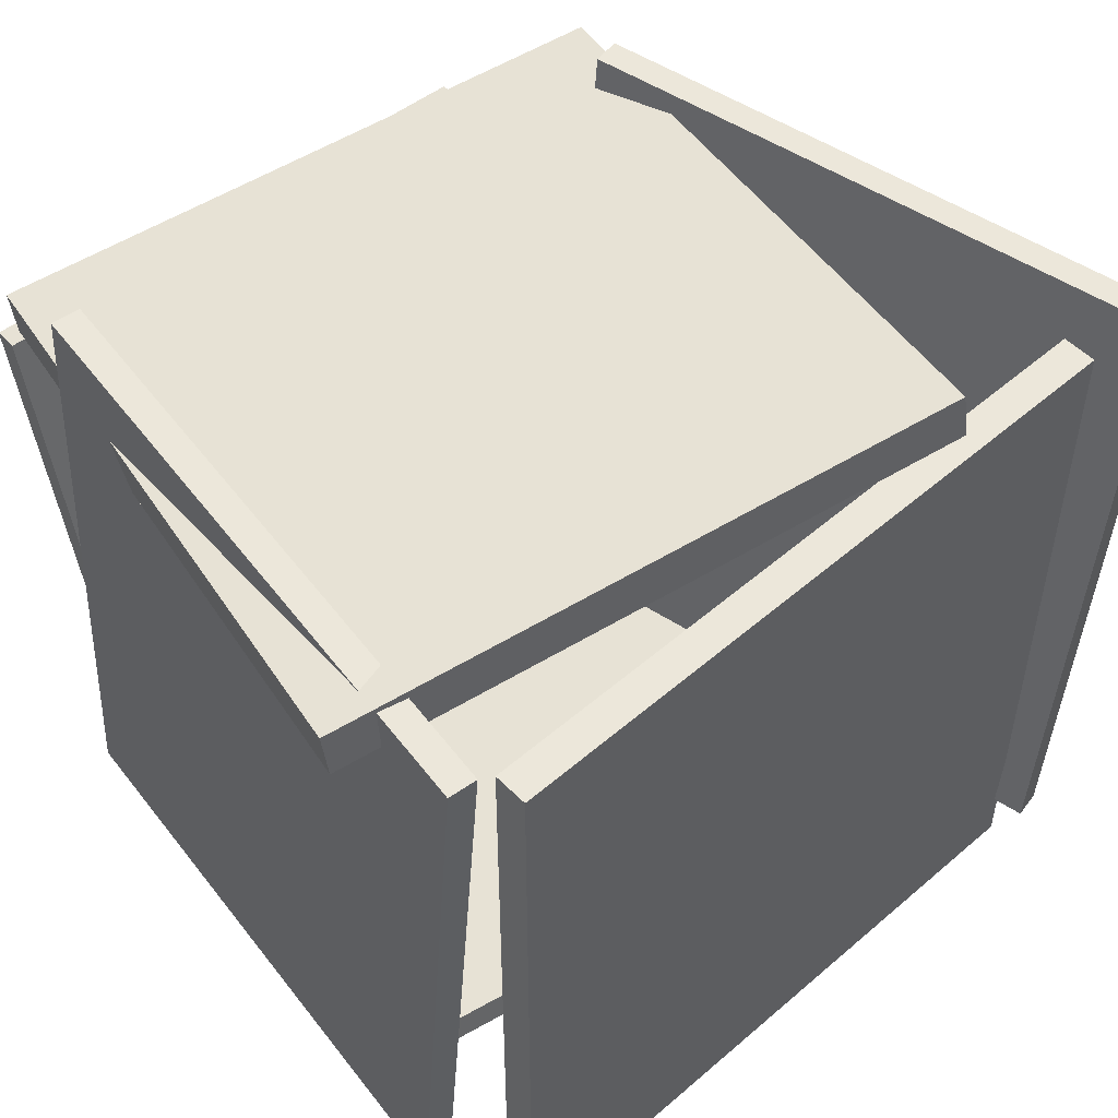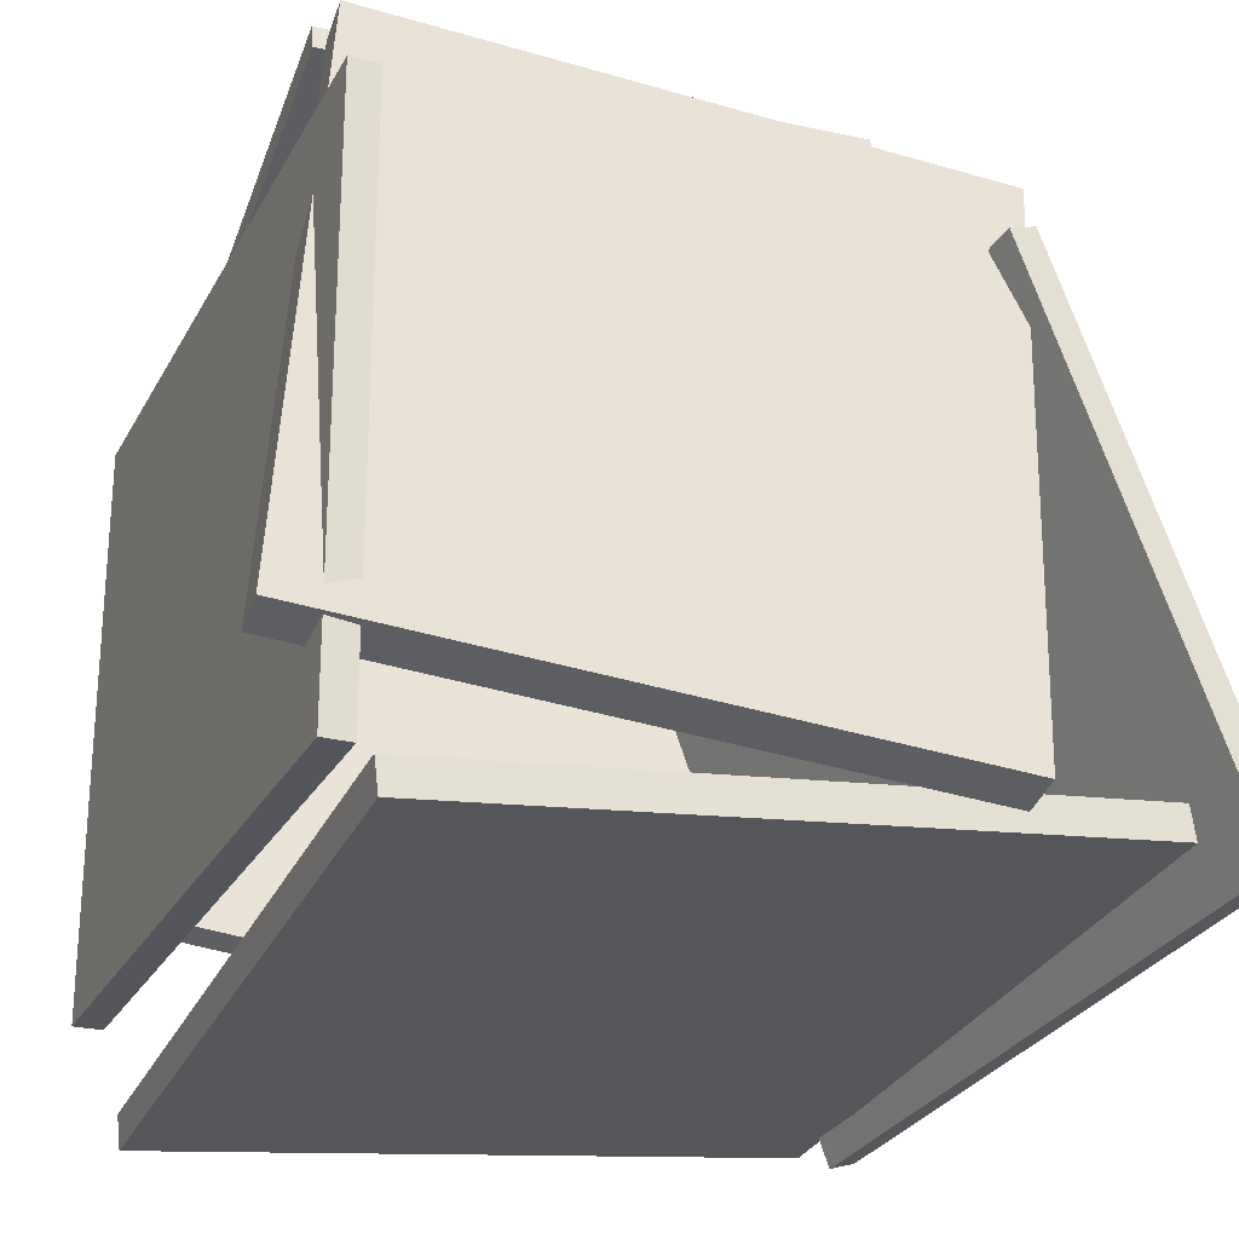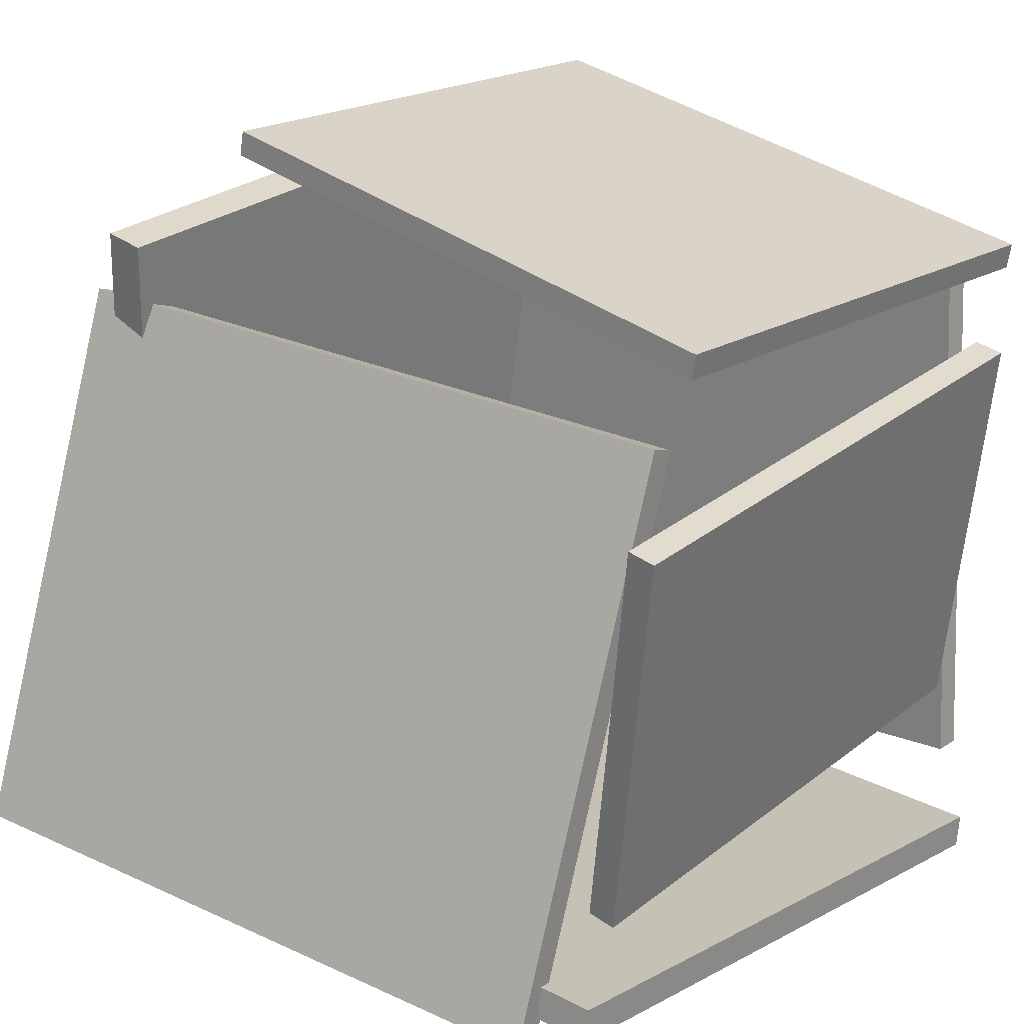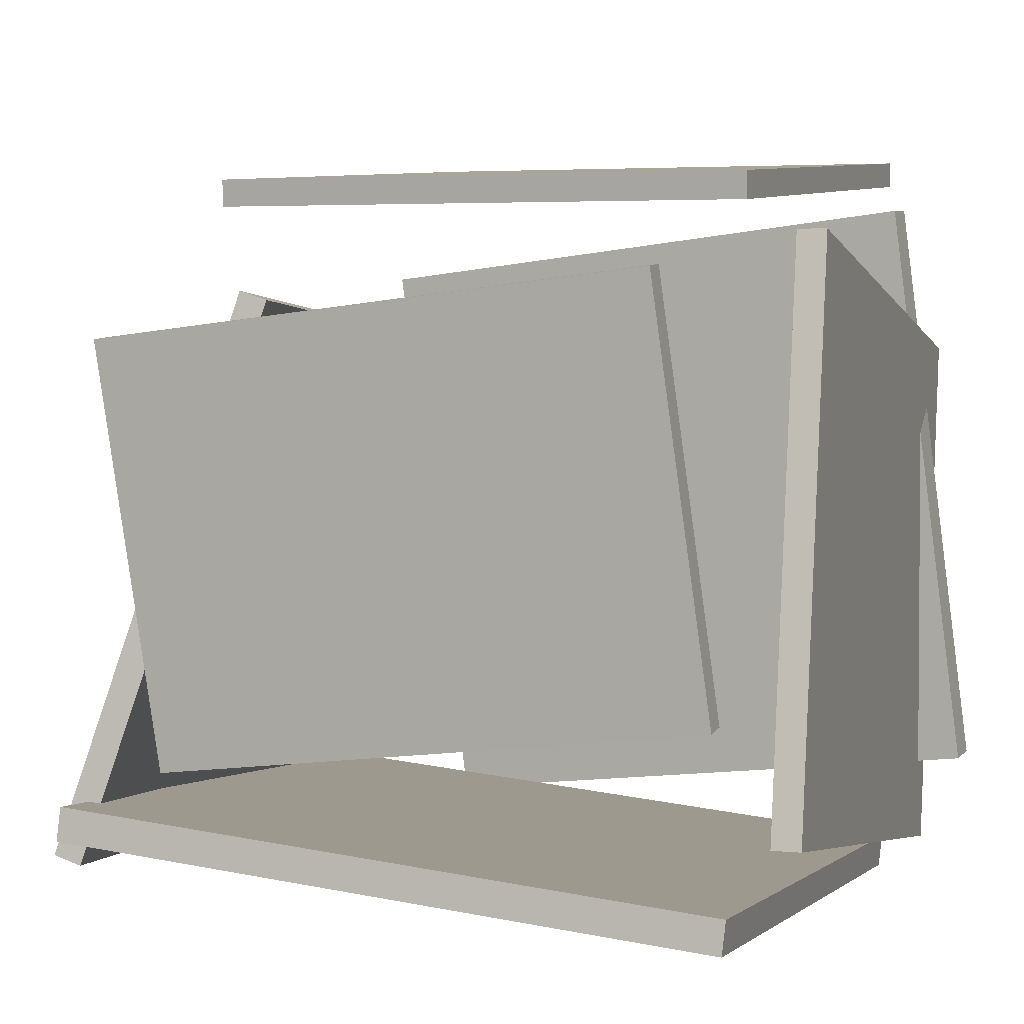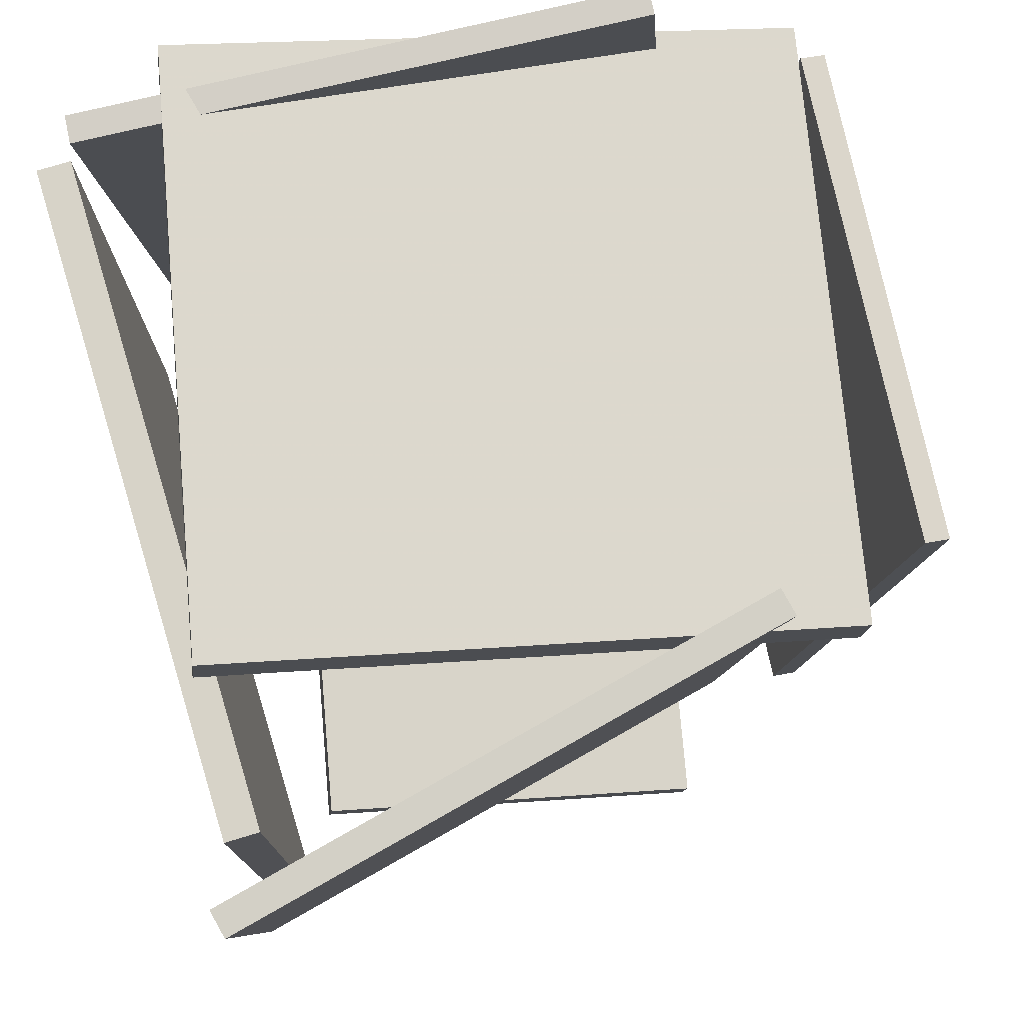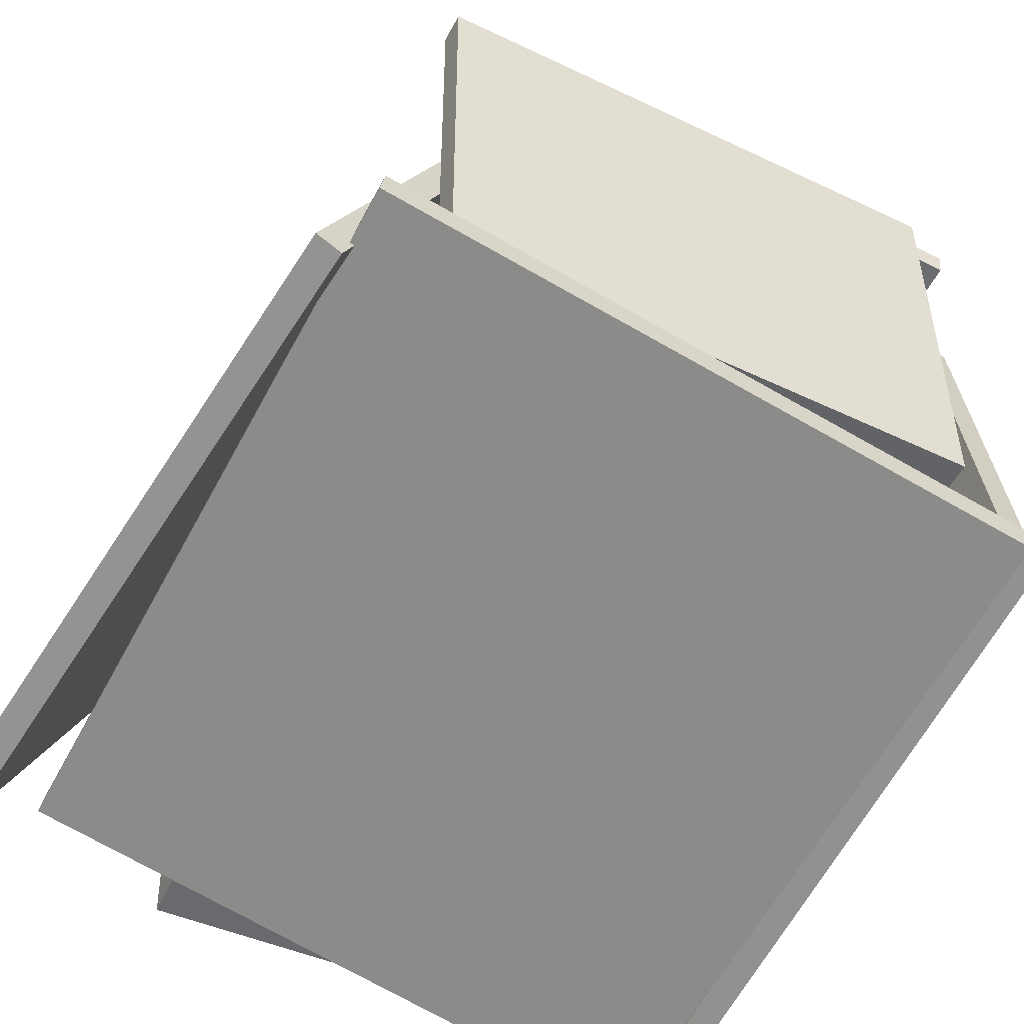
<metadata>
{"format":"obj","ext":"obj","renderer":"f3d","projection":"perspective","resolution":1024,"background":"white","views":[{"elev":52.6,"azim":144.1,"up":"+Y"},{"elev":-29.6,"azim":158.6,"up":"+Z"},{"elev":23.4,"azim":-48.9,"up":"+Z"},{"elev":-1.4,"azim":18.8,"up":"+Z"},{"elev":77.2,"azim":-99.9,"up":"+Y"},{"elev":-61.6,"azim":-28.1,"up":"+Z"}]}
</metadata>
<code>
v -0.4506 -0.4777 -0.4181
v -0.4537 0.476 -0.4133
v 0.3923 -0.4745 -0.5217
v 0.3892 0.4792 -0.5169
v -0.4454 -0.4779 -0.3753
v -0.4484 0.4758 -0.3705
v 0.3975 -0.4747 -0.4788
v 0.3945 0.479 -0.474
f 1.0 7.0 5.0
f 1.0 3.0 7.0
f 1.0 4.0 3.0
f 1.0 2.0 4.0
f 3.0 8.0 7.0
f 3.0 4.0 8.0
f 5.0 7.0 8.0
f 5.0 8.0 6.0
f 1.0 5.0 6.0
f 1.0 6.0 2.0
f 2.0 6.0 8.0
f 2.0 8.0 4.0
v -0.3832 -0.5132 0.1978
v -0.3831 -0.4758 0.204
v -0.3351 -0.4252 -0.3347
v -0.335 -0.3878 -0.3285
v 0.323 -0.5244 0.2598
v 0.3231 -0.487 0.266
v 0.3712 -0.4365 -0.2727
v 0.3712 -0.399 -0.2665
f 9.0 15.0 13.0
f 9.0 11.0 15.0
f 9.0 12.0 11.0
f 9.0 10.0 12.0
f 11.0 16.0 15.0
f 11.0 12.0 16.0
f 13.0 15.0 16.0
f 13.0 16.0 14.0
f 9.0 13.0 14.0
f 9.0 14.0 10.0
f 10.0 14.0 16.0
f 10.0 16.0 12.0
v 0.4137 0.4871 -0.4714
v 0.4345 -0.4124 -0.4059
v 0.4346 0.5402 0.2511
v 0.4554 -0.3593 0.3166
v 0.4501 0.4879 -0.4725
v 0.4709 -0.4116 -0.407
v 0.471 0.5409 0.25
v 0.4918 -0.3586 0.3155
f 17.0 23.0 21.0
f 17.0 19.0 23.0
f 17.0 20.0 19.0
f 17.0 18.0 20.0
f 19.0 24.0 23.0
f 19.0 20.0 24.0
f 21.0 23.0 24.0
f 21.0 24.0 22.0
f 17.0 21.0 22.0
f 17.0 22.0 18.0
f 18.0 22.0 24.0
f 18.0 24.0 20.0
v 0.5134 0.4408 -0.3545
v 0.5164 0.4988 -0.3472
v 0.4413 0.3451 0.4316
v 0.4443 0.4032 0.4389
v -0.2602 0.4889 -0.4196
v -0.2572 0.5469 -0.4123
v -0.3323 0.3933 0.3665
v -0.3293 0.4513 0.3739
f 25.0 31.0 29.0
f 25.0 27.0 31.0
f 25.0 28.0 27.0
f 25.0 26.0 28.0
f 27.0 32.0 31.0
f 27.0 28.0 32.0
f 29.0 31.0 32.0
f 29.0 32.0 30.0
f 25.0 29.0 30.0
f 25.0 30.0 26.0
f 26.0 30.0 32.0
f 26.0 32.0 28.0
v -0.2179 0.3124 0.4826
v -0.2403 -0.4496 0.362
v -0.2168 0.3072 0.5151
v -0.2392 -0.4548 0.3945
v 0.444 0.2967 0.459
v 0.4216 -0.4653 0.3384
v 0.4451 0.2915 0.4915
v 0.4227 -0.4705 0.3709
f 33.0 39.0 37.0
f 33.0 35.0 39.0
f 33.0 36.0 35.0
f 33.0 34.0 36.0
f 35.0 40.0 39.0
f 35.0 36.0 40.0
f 37.0 39.0 40.0
f 37.0 40.0 38.0
f 33.0 37.0 38.0
f 33.0 38.0 34.0
f 34.0 38.0 40.0
f 34.0 40.0 36.0
v -0.4576 -0.4032 -0.4558
v -0.4925 -0.4061 -0.4434
v -0.5282 0.4998 -0.4385
v -0.563 0.4969 -0.4261
v -0.2059 -0.3971 0.2515
v -0.2408 -0.4 0.264
v -0.2765 0.5059 0.2688
v -0.3113 0.503 0.2813
f 41.0 47.0 45.0
f 41.0 43.0 47.0
f 41.0 44.0 43.0
f 41.0 42.0 44.0
f 43.0 48.0 47.0
f 43.0 44.0 48.0
f 45.0 47.0 48.0
f 45.0 48.0 46.0
f 41.0 45.0 46.0
f 41.0 46.0 42.0
f 42.0 46.0 48.0
f 42.0 48.0 44.0

</code>
